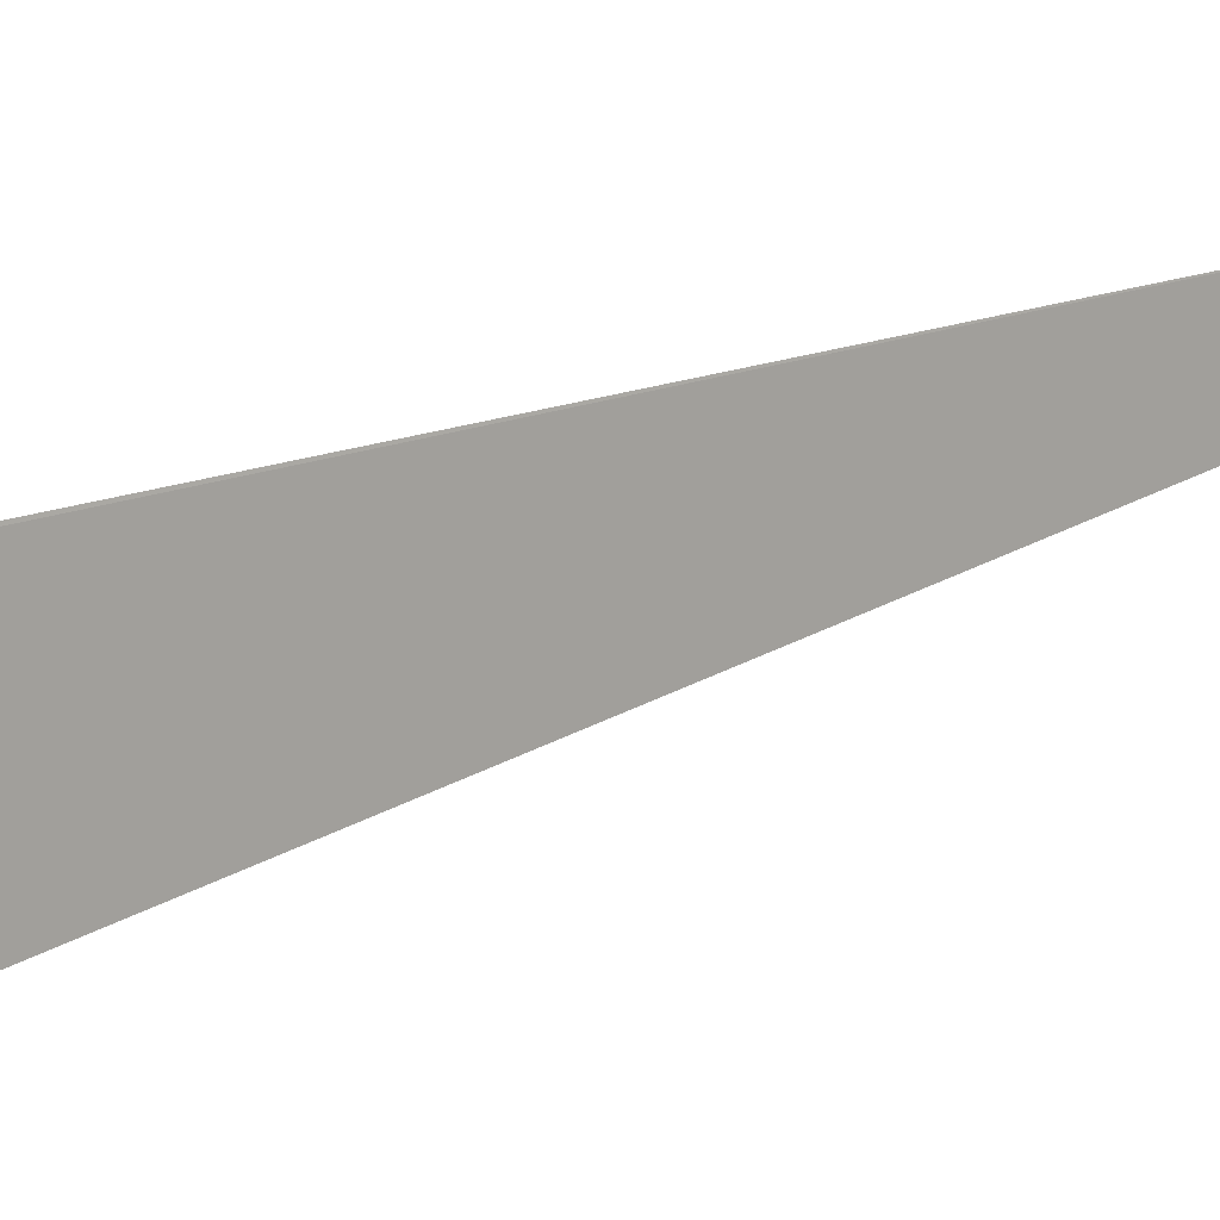
<metadata>
{"format":"obj","ext":"obj","renderer":"f3d","projection":"perspective","resolution":1024,"background":"white","views":[{"elev":14.9,"azim":48.6,"up":"+Z"}]}
</metadata>
<code>
v -7.667 -8.244 8.513
v -7.671 0.7184 8.519
v -7.668 -7.933 8.528
v -7.865 -8.095 8.913
v -7.727 -8.671 8.77
v -7.66 -9.331 7.141
v -7.64 -8.806 8.232
f 1 3 2
f 1 4 3
f 1 5 4
f 1 7 5
f 1 6 7
f 1 2 6

</code>
